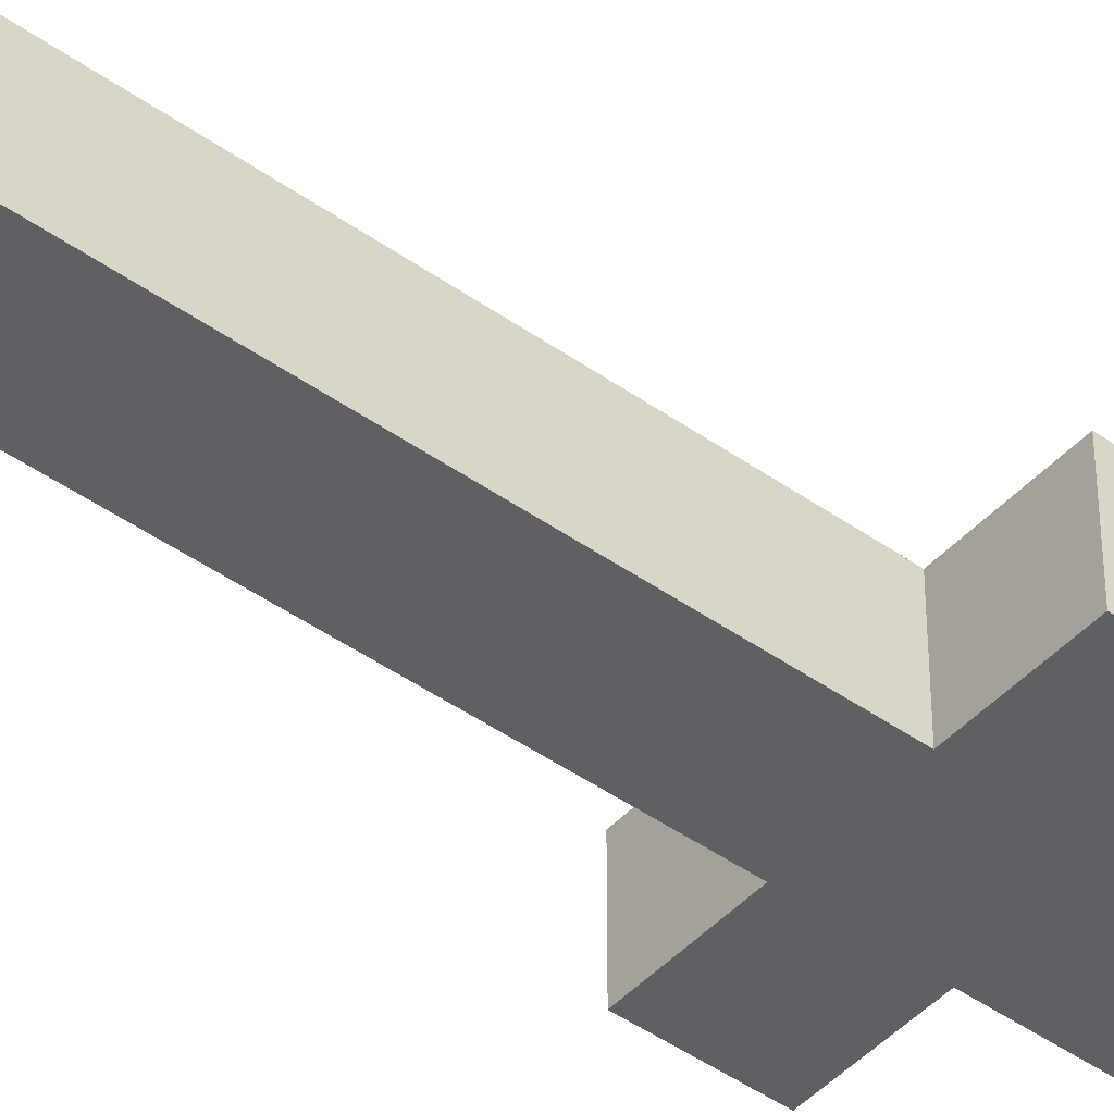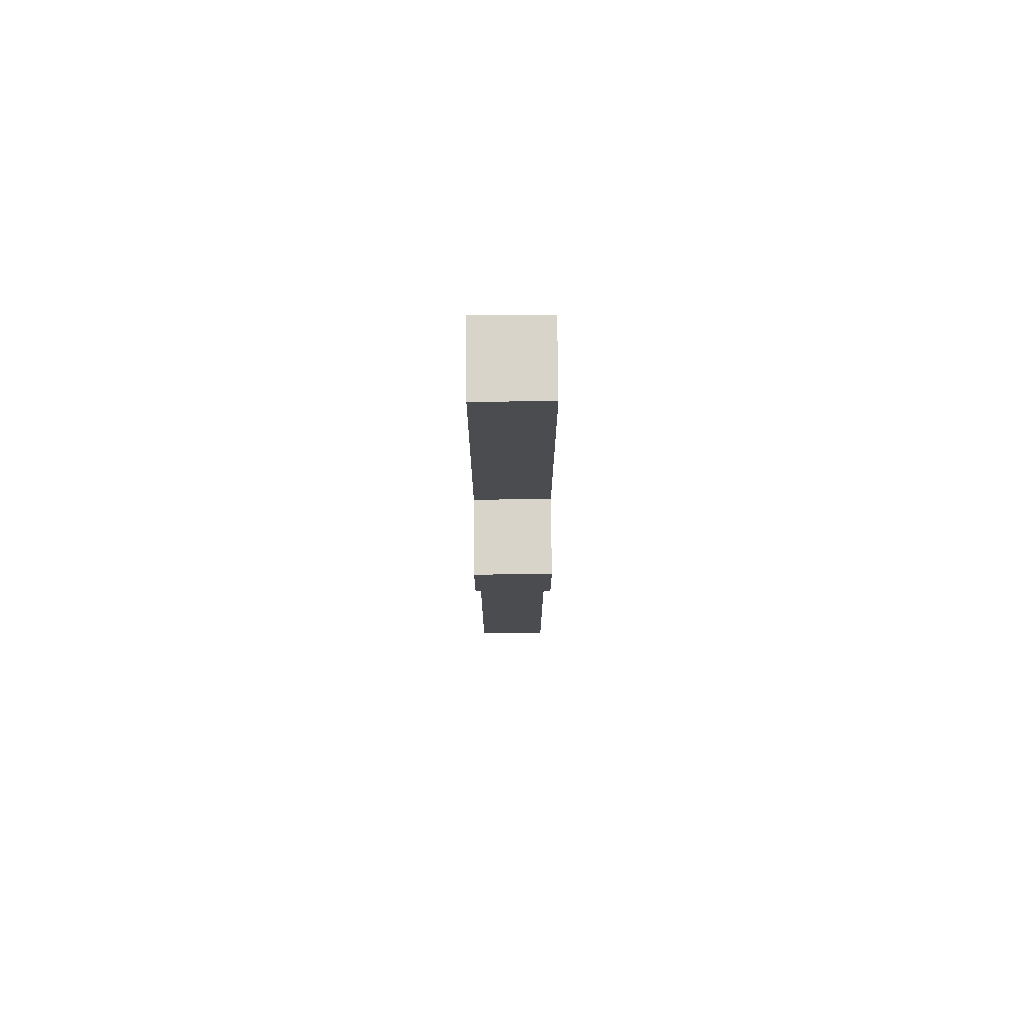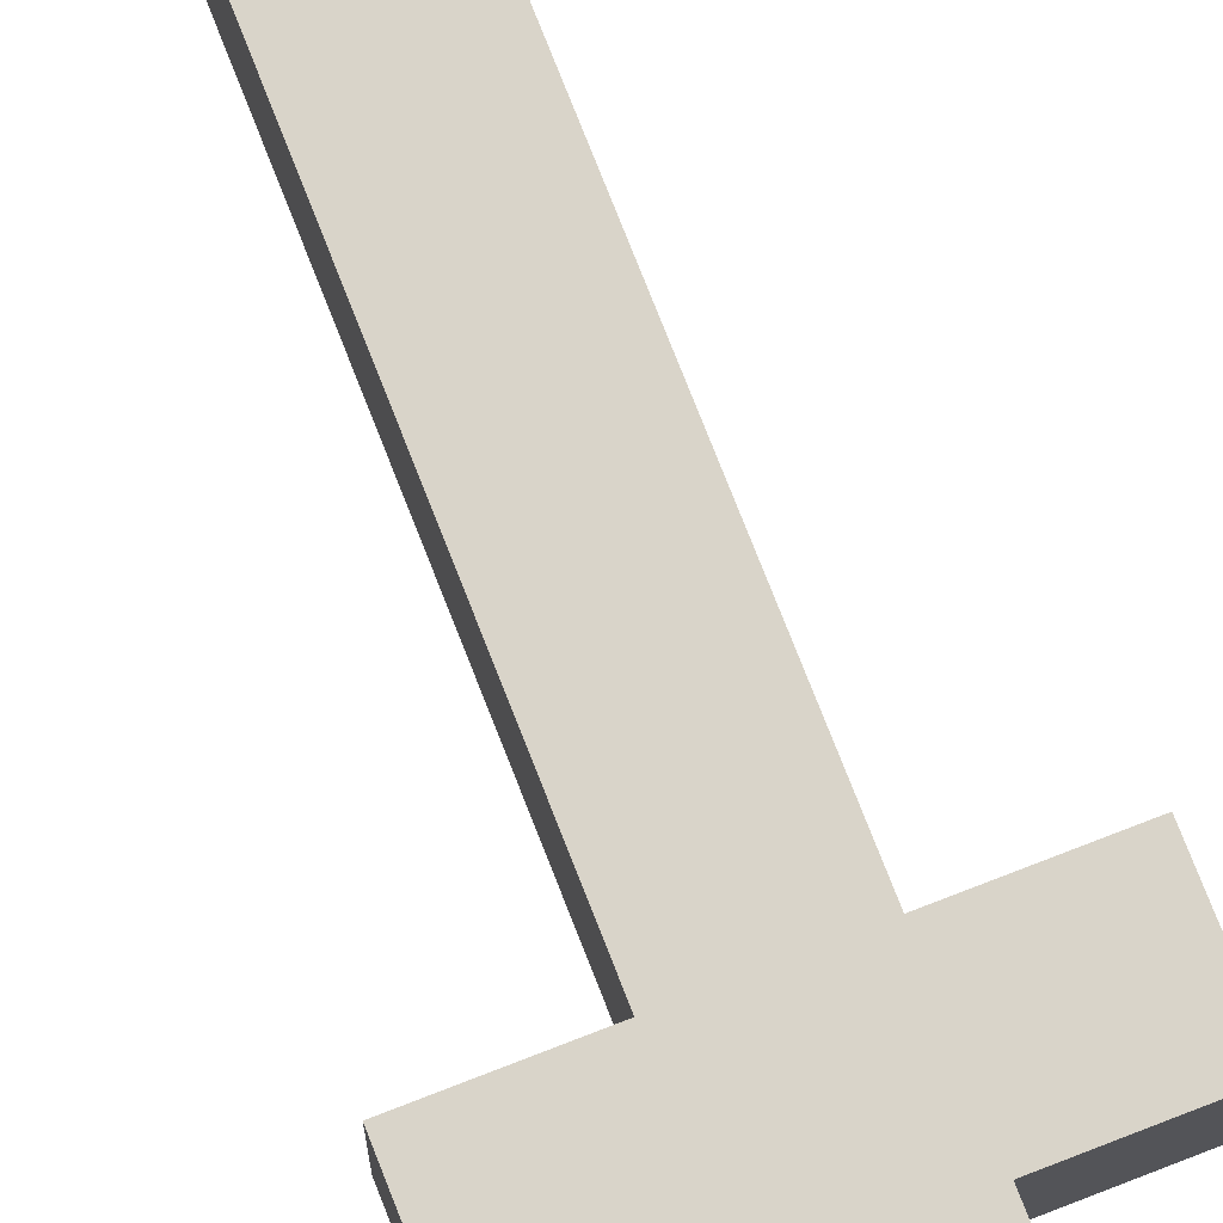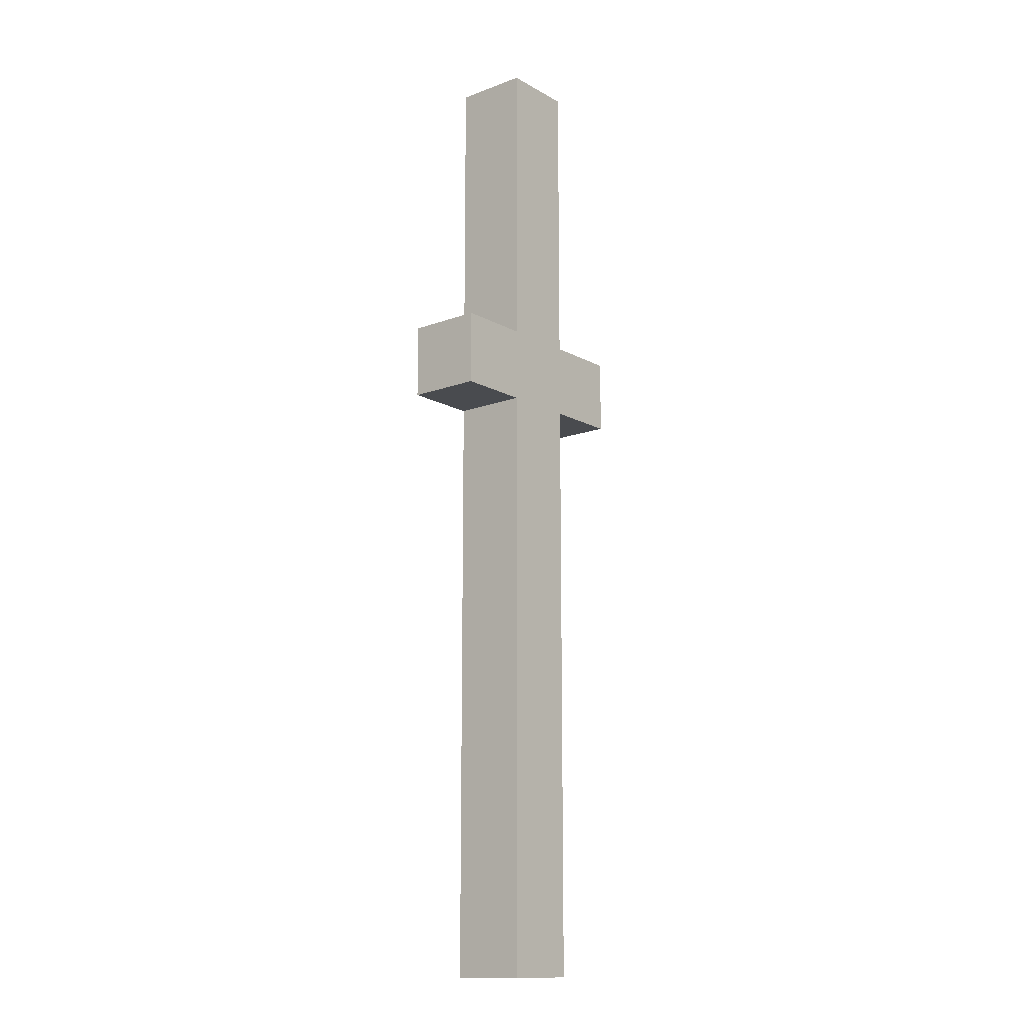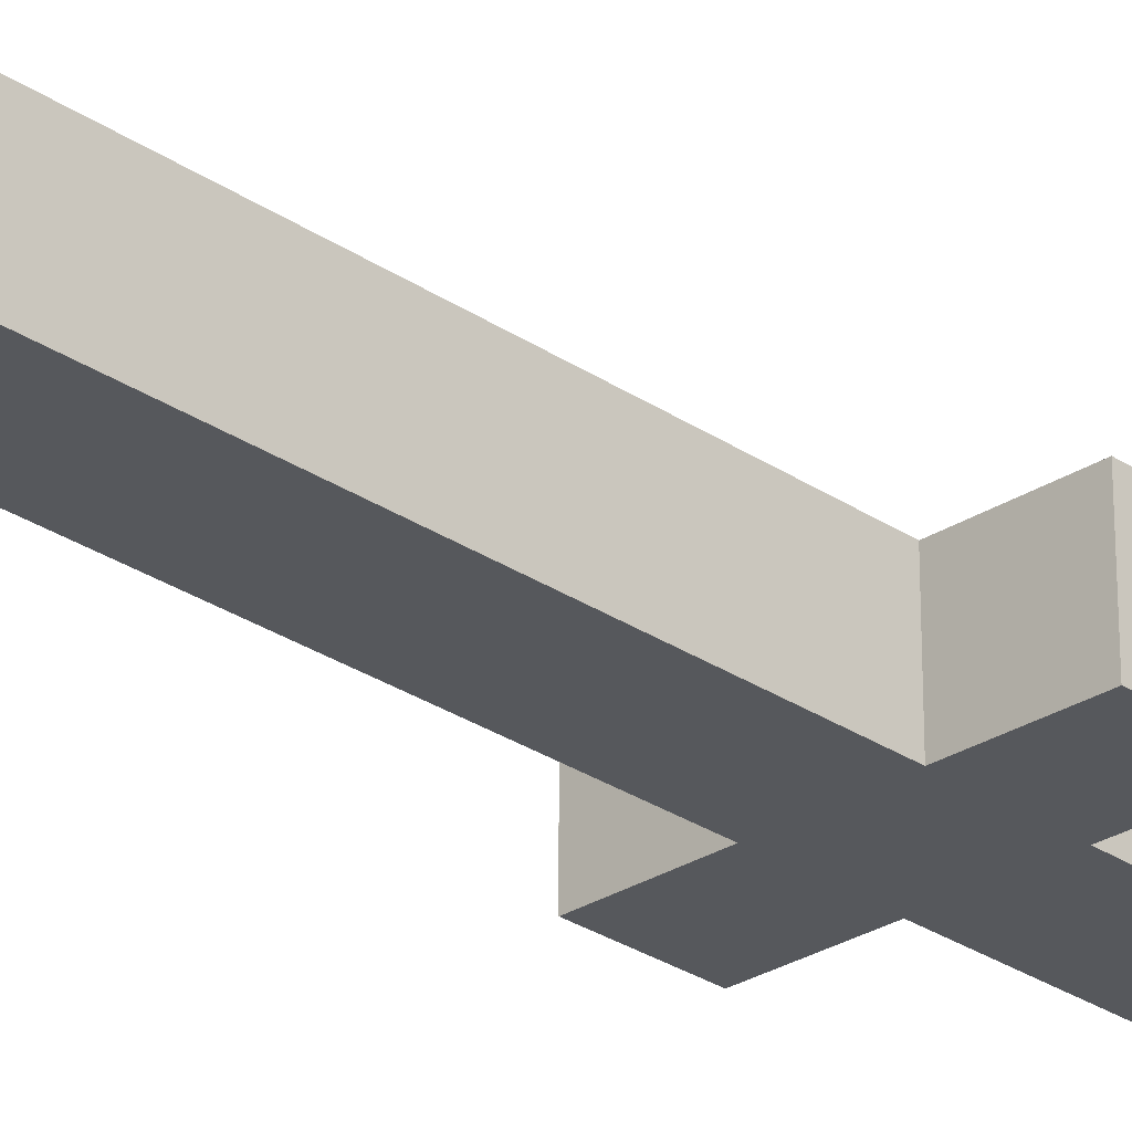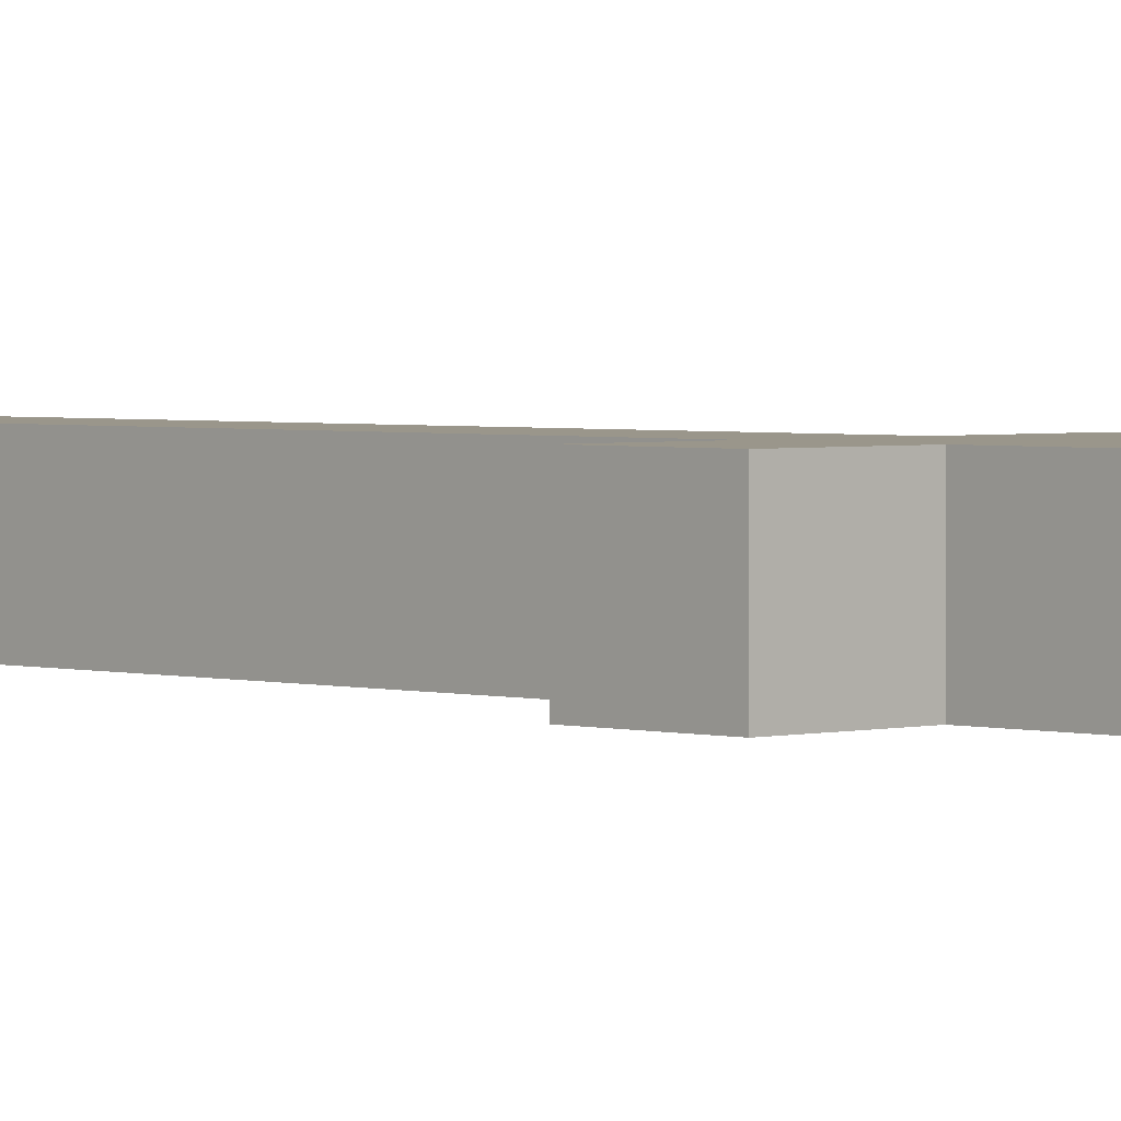
<metadata>
{"format":"obj","ext":"obj","renderer":"f3d","projection":"perspective","resolution":1024,"background":"white","views":[{"elev":-45.1,"azim":50.6,"up":"+Z"},{"elev":75.0,"azim":89.5,"up":"+Y"},{"elev":74.9,"azim":158.7,"up":"+Z"},{"elev":-13.9,"azim":-50.5,"up":"+Y"},{"elev":-27.9,"azim":44.2,"up":"+Z"},{"elev":2.3,"azim":136.1,"up":"+Z"}]}
</metadata>
<code>
o
v 0 0.9 -0.4
v 0 0.9 -0.5
v 0 1 -0.4
v 0 1 -0.5
v 0.1 0.1 -0.4
v 0.1 0.1 -0.5
v 0.1 0.9 -0.4
v 0.1 0.9 -0.5
v 0.1 1 -0.4
v 0.1 1 -0.5
v 0.1 1.4 -0.4
v 0.1 1.4 -0.5
v 0.2 0.1 -0.4
v 0.2 0.1 -0.5
v 0.2 0.9 -0.4
v 0.2 0.9 -0.5
v 0.2 1 -0.4
v 0.2 1 -0.5
v 0.2 1.4 -0.4
v 0.2 1.4 -0.5
v 0.3 0.9 -0.4
v 0.3 0.9 -0.5
v 0.3 1 -0.4
v 0.3 1 -0.5
v 0 0.9 -0.4
v 0 1 -0.4
v 0.1 0.1 -0.4
v 0.1 0.9 -0.4
v 0.1 1 -0.4
v 0.1 1.4 -0.4
v 0.2 0.1 -0.4
v 0.2 0.9 -0.4
v 0.2 1 -0.4
v 0.2 1.4 -0.4
v 0.3 0.9 -0.4
v 0.3 1 -0.4
v 0 0.9 -0.5
v 0 1 -0.5
v 0.1 0.1 -0.5
v 0.1 0.9 -0.5
v 0.1 1 -0.5
v 0.1 1.4 -0.5
v 0.2 0.1 -0.5
v 0.2 0.9 -0.5
v 0.2 1 -0.5
v 0.2 1.4 -0.5
v 0.3 0.9 -0.5
v 0.3 1 -0.5
v 0.1 0.1 -0.4
v 0.2 0.1 -0.4
v 0.1 0.1 -0.5
v 0.2 0.1 -0.5
v 0 0.9 -0.4
v 0.1 0.9 -0.4
v 0.2 0.9 -0.4
v 0.3 0.9 -0.4
v 0 0.9 -0.5
v 0.1 0.9 -0.5
v 0.2 0.9 -0.5
v 0.3 0.9 -0.5
v 0 1 -0.4
v 0.1 1 -0.4
v 0.2 1 -0.4
v 0.3 1 -0.4
v 0 1 -0.5
v 0.1 1 -0.5
v 0.2 1 -0.5
v 0.3 1 -0.5
v 0.1 1.4 -0.4
v 0.2 1.4 -0.4
v 0.1 1.4 -0.5
v 0.2 1.4 -0.5
f 3 2 1
f 4 2 3
f 7 6 5
f 8 6 7
f 11 10 9
f 12 10 11
f 13 14 15
f 15 14 16
f 17 18 19
f 19 18 20
f 21 22 23
f 23 22 24
f 28 26 25
f 29 26 28
f 31 28 27
f 32 29 28
f 32 28 31
f 33 30 29
f 33 29 32
f 34 30 33
f 35 33 32
f 36 33 35
f 37 38 40
f 40 38 41
f 39 40 43
f 40 41 44
f 43 40 44
f 41 42 45
f 44 41 45
f 45 42 46
f 44 45 47
f 47 45 48
f 51 50 49
f 52 50 51
f 57 54 53
f 58 54 57
f 59 56 55
f 60 56 59
f 61 62 65
f 65 62 66
f 63 64 67
f 67 64 68
f 69 70 71
f 71 70 72

</code>
